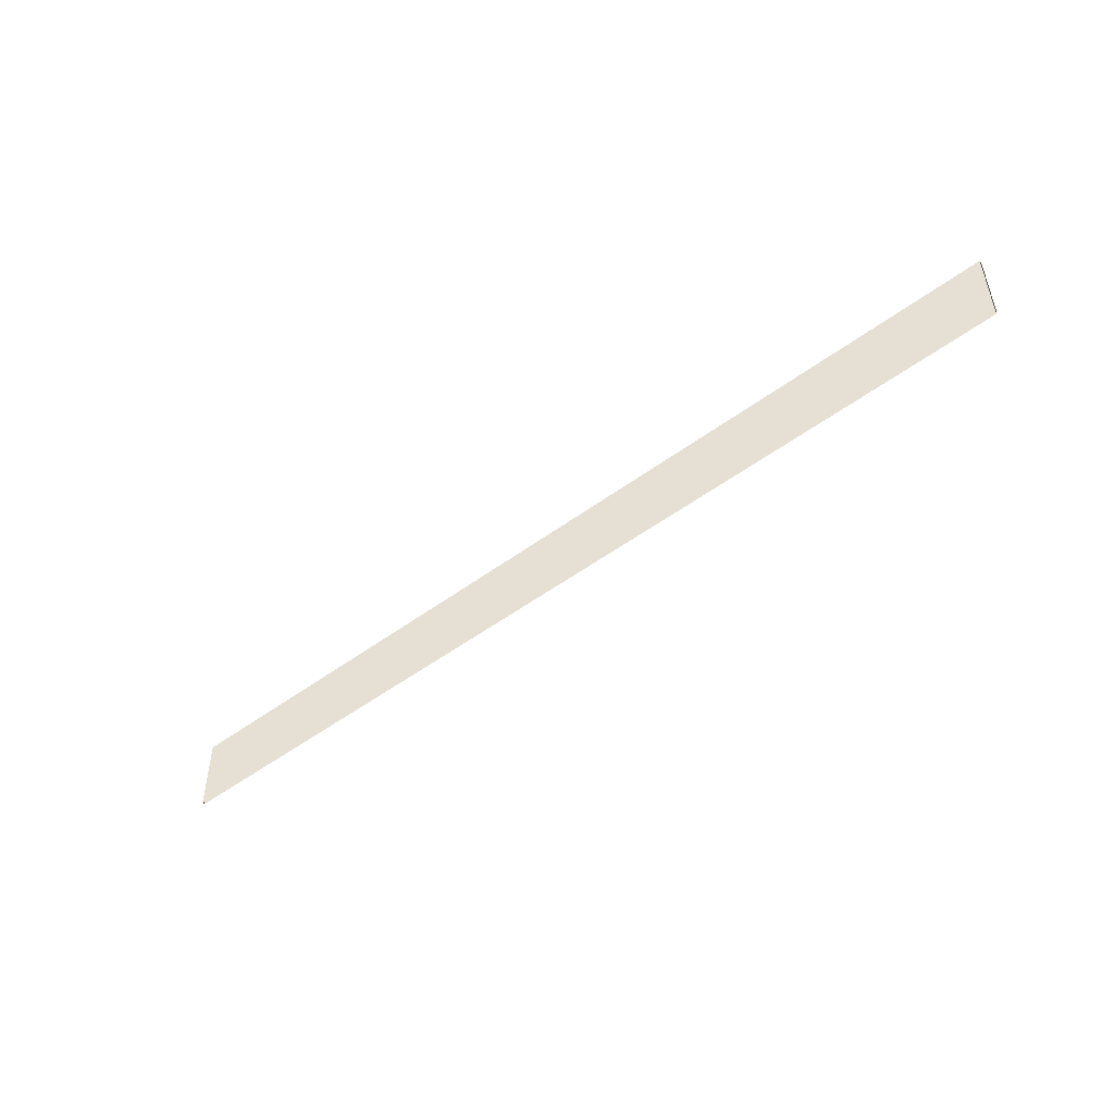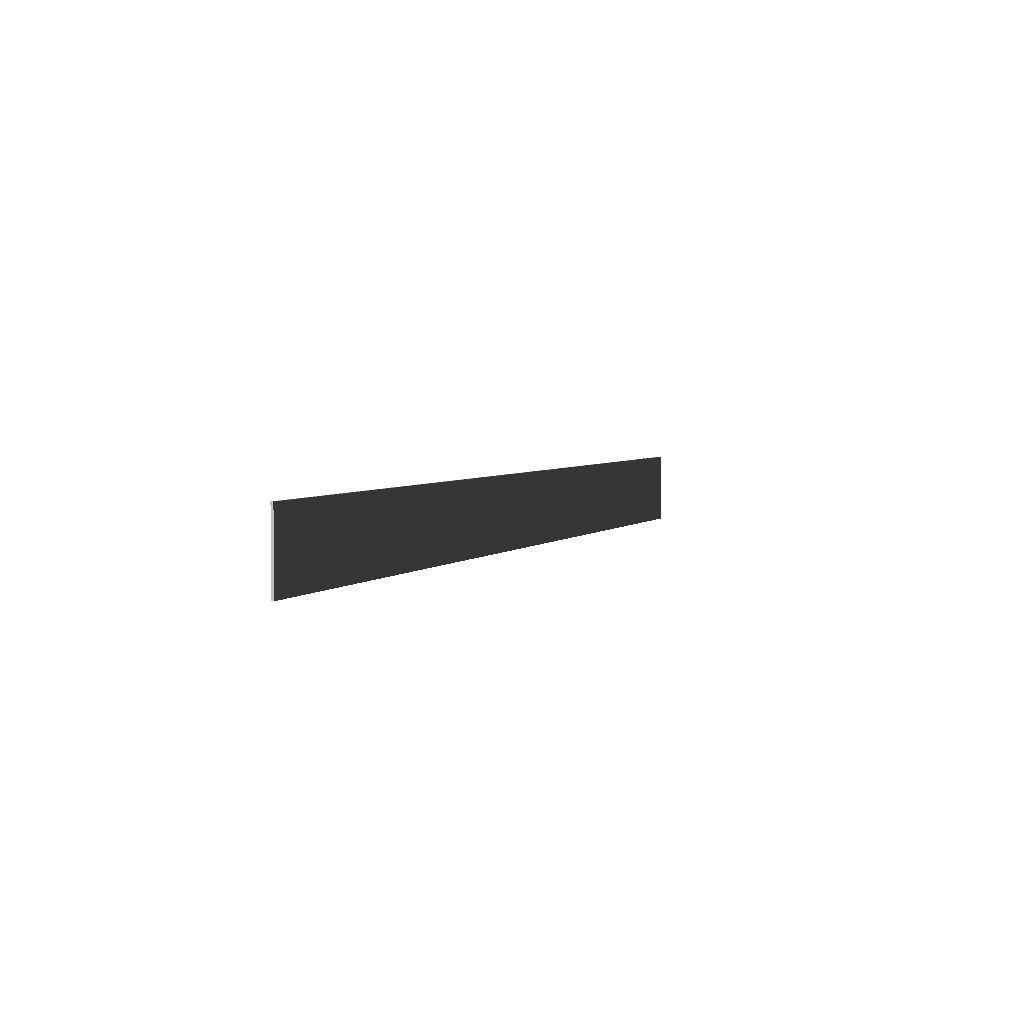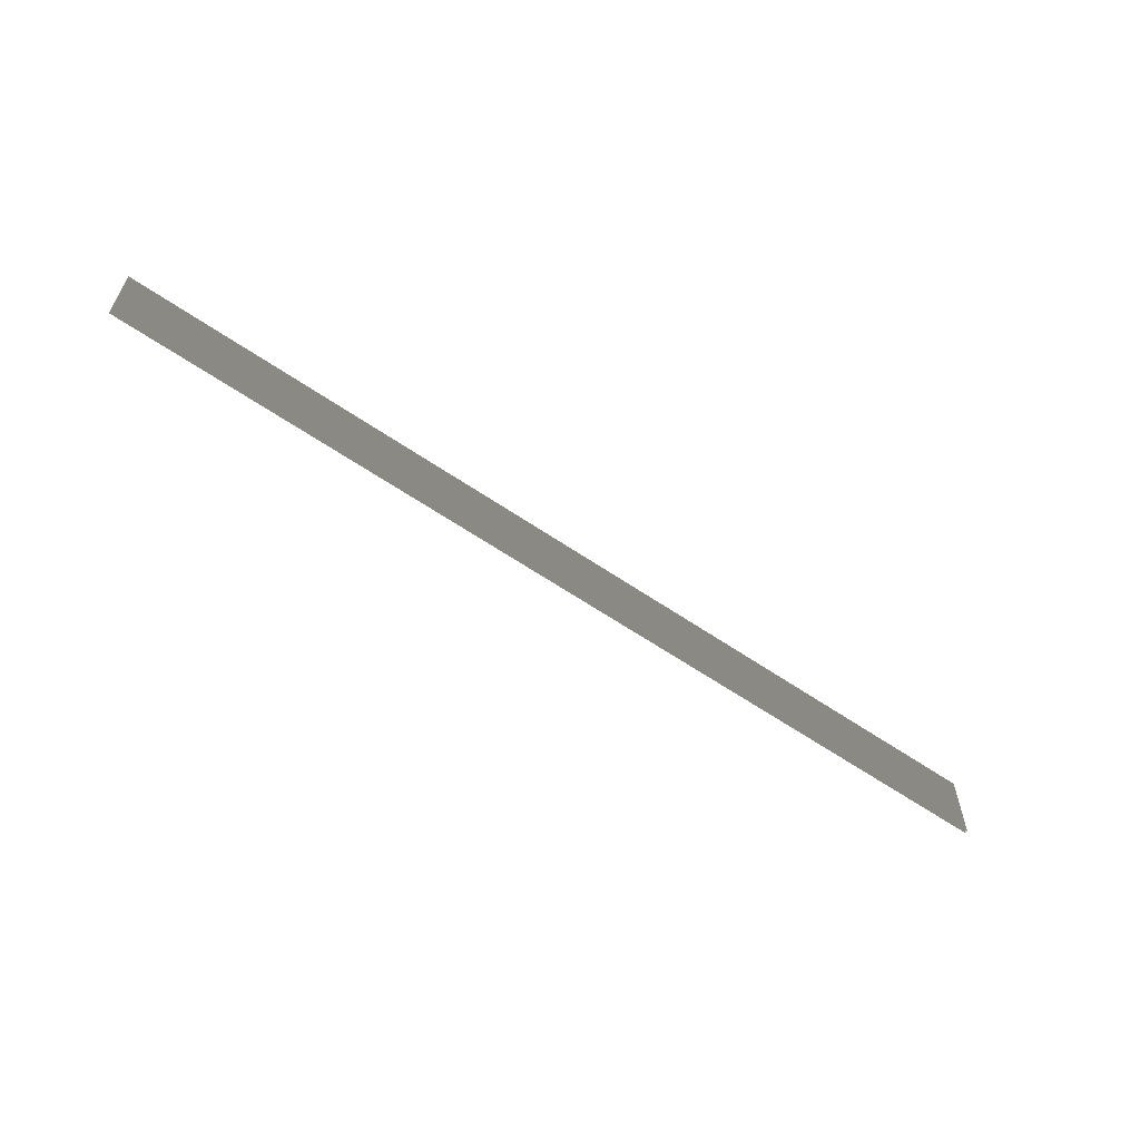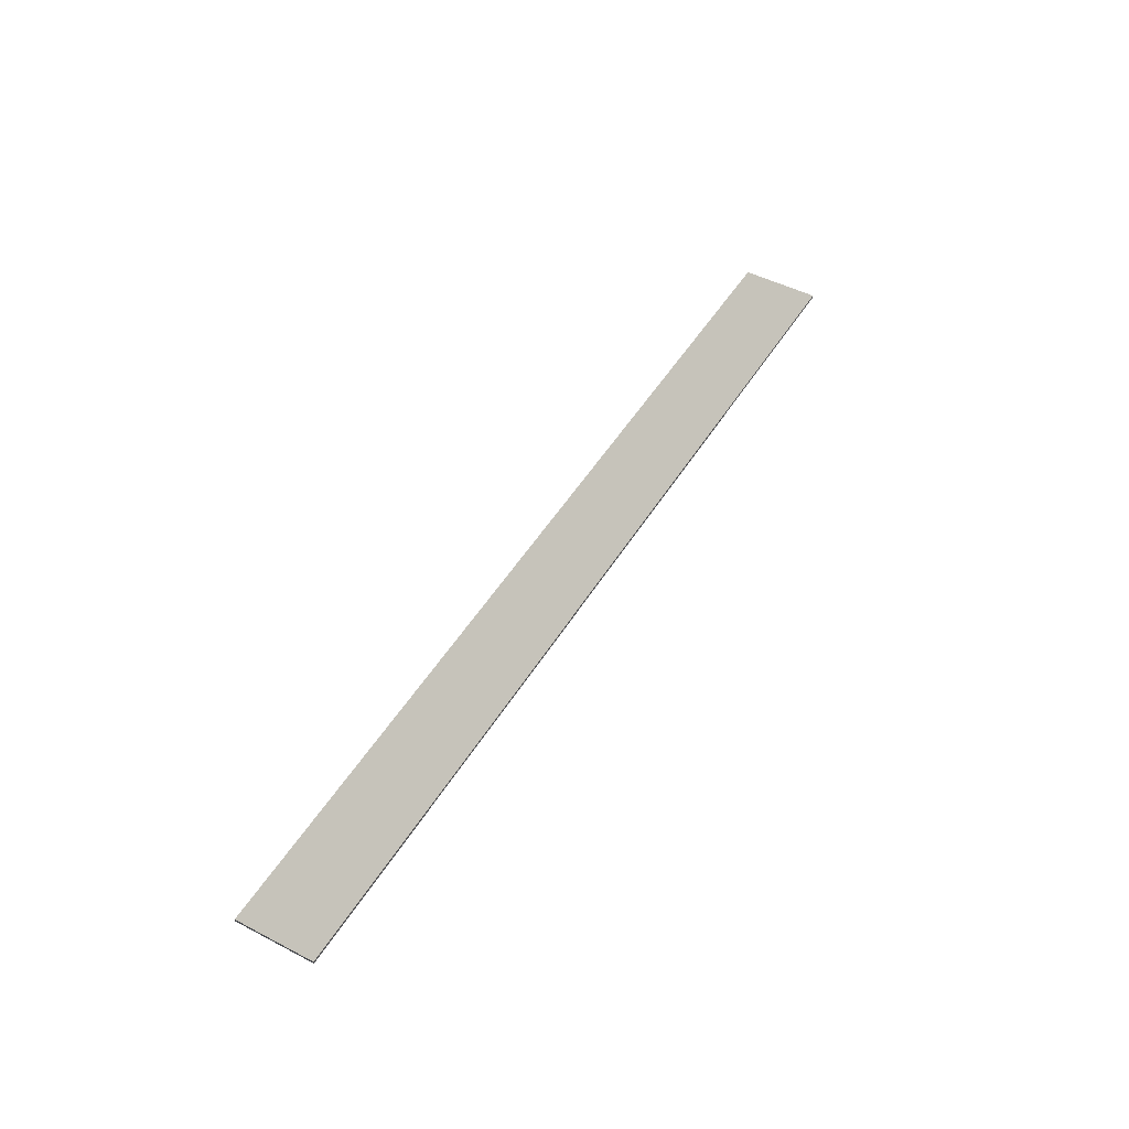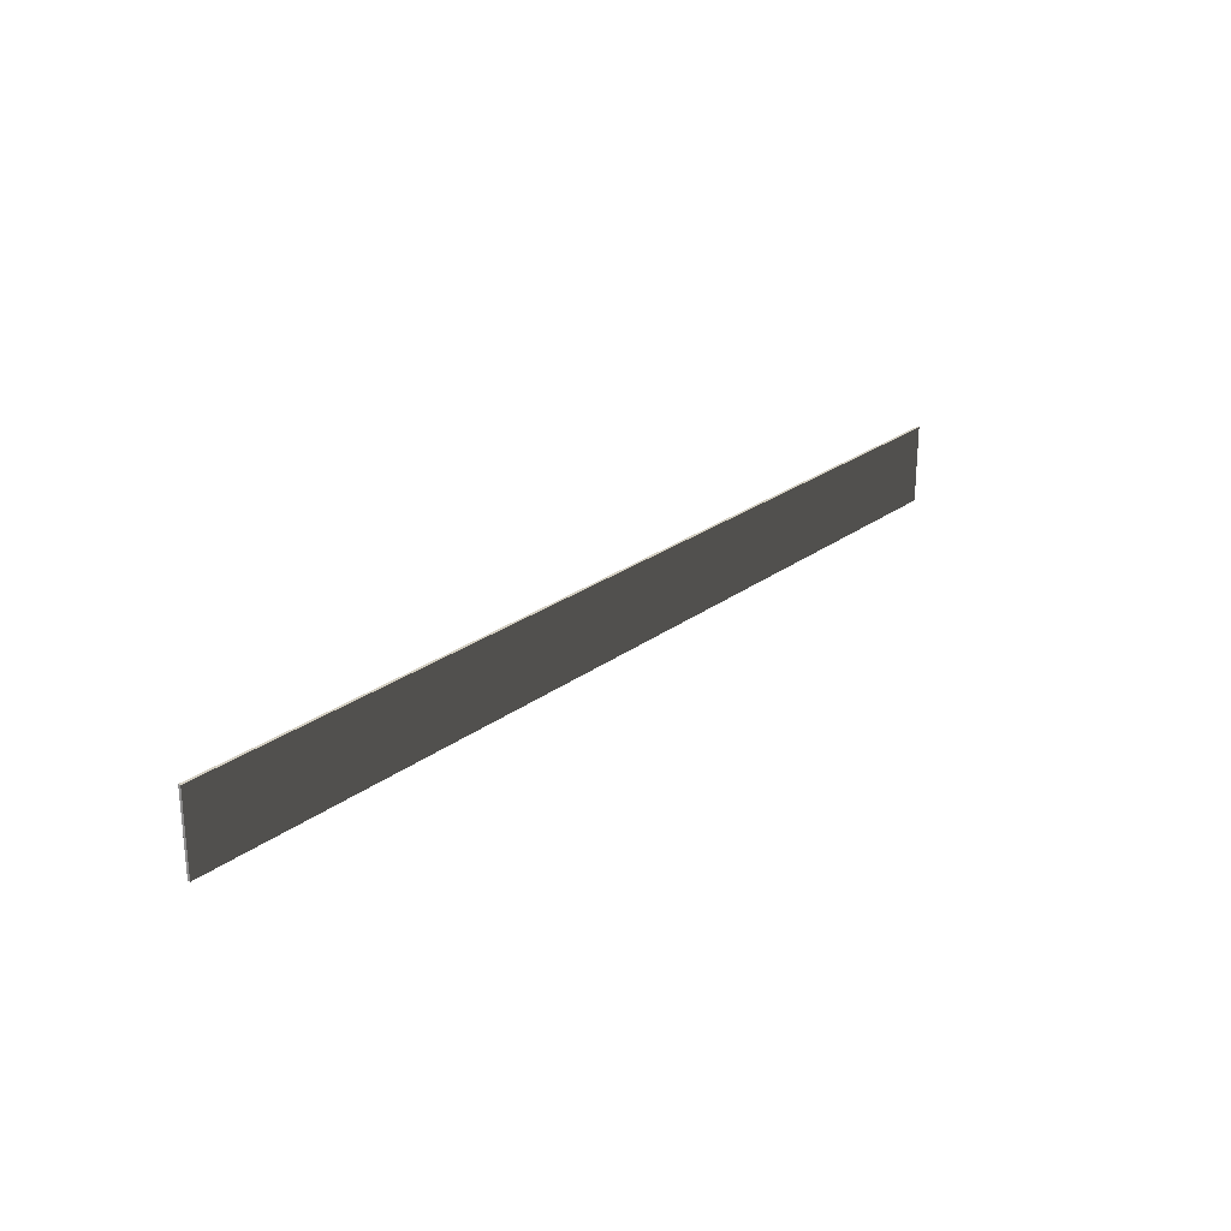
<metadata>
{"format":"obj","ext":"obj","renderer":"f3d","projection":"perspective","resolution":1024,"background":"white","views":[{"elev":-49.5,"azim":-140.5,"up":"+Y"},{"elev":4.1,"azim":-66.5,"up":"+Y"},{"elev":-60.4,"azim":-35.1,"up":"+Y"},{"elev":48.5,"azim":120.0,"up":"+Z"},{"elev":25.0,"azim":-50.1,"up":"+Y"}]}
</metadata>
<code>
v 12 2 -0.03422
v 12 1.144e-05 -0.03422
v 12 1.144e-05 0.03422
v 12 2 0.03422
v -12 1.144e-05 0.03422
v -12 2 0.03422
v 12 2 0.03422
v 12 1.144e-05 0.03422
v -12 1.144e-05 -0.03422
v 12 1.144e-05 -0.03422
v 12 2 -0.03422
v -12 2 -0.03422
v -12 1.144e-05 -0.03422
v -12 2 -0.03422
v -12 2 0.03422
v -12 1.144e-05 0.03422
v -12 2 -0.03422
v 12 2 -0.03422
v 12 2 0.03422
v -12 2 0.03422
g TS_LA_Fence_Metal5_205110_140
f 1 3 2
f 1 4 3
f 5 7 6
f 5 8 7
f 9 11 10
f 9 12 11
f 13 15 14
f 13 16 15
f 17 19 18
f 17 20 19

</code>
